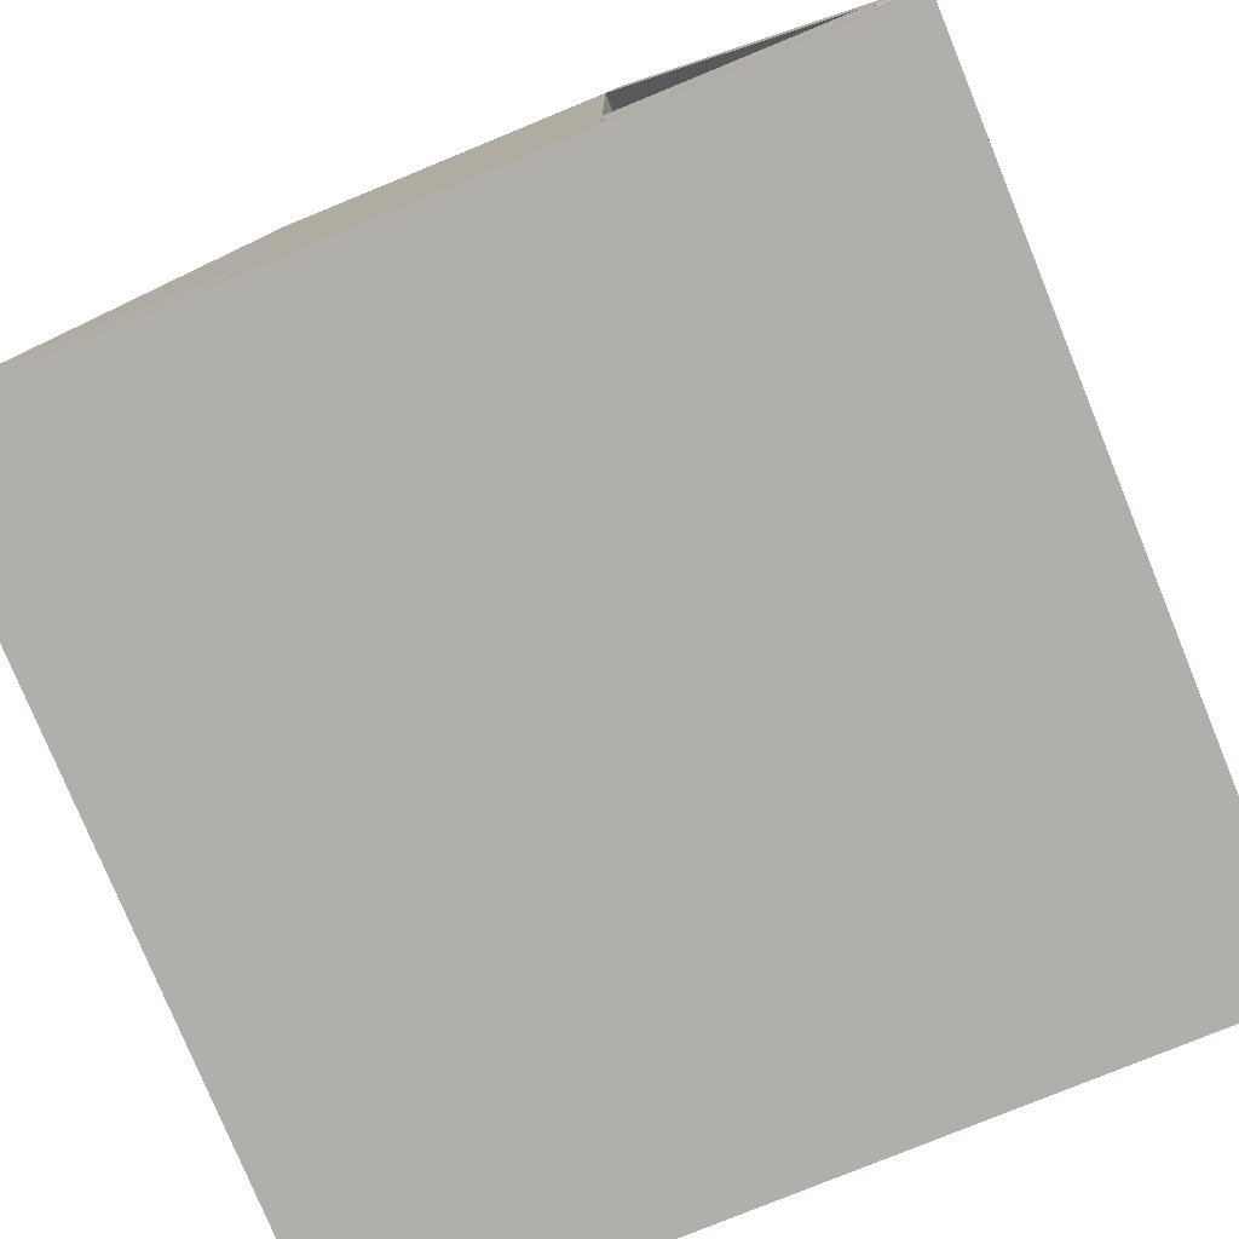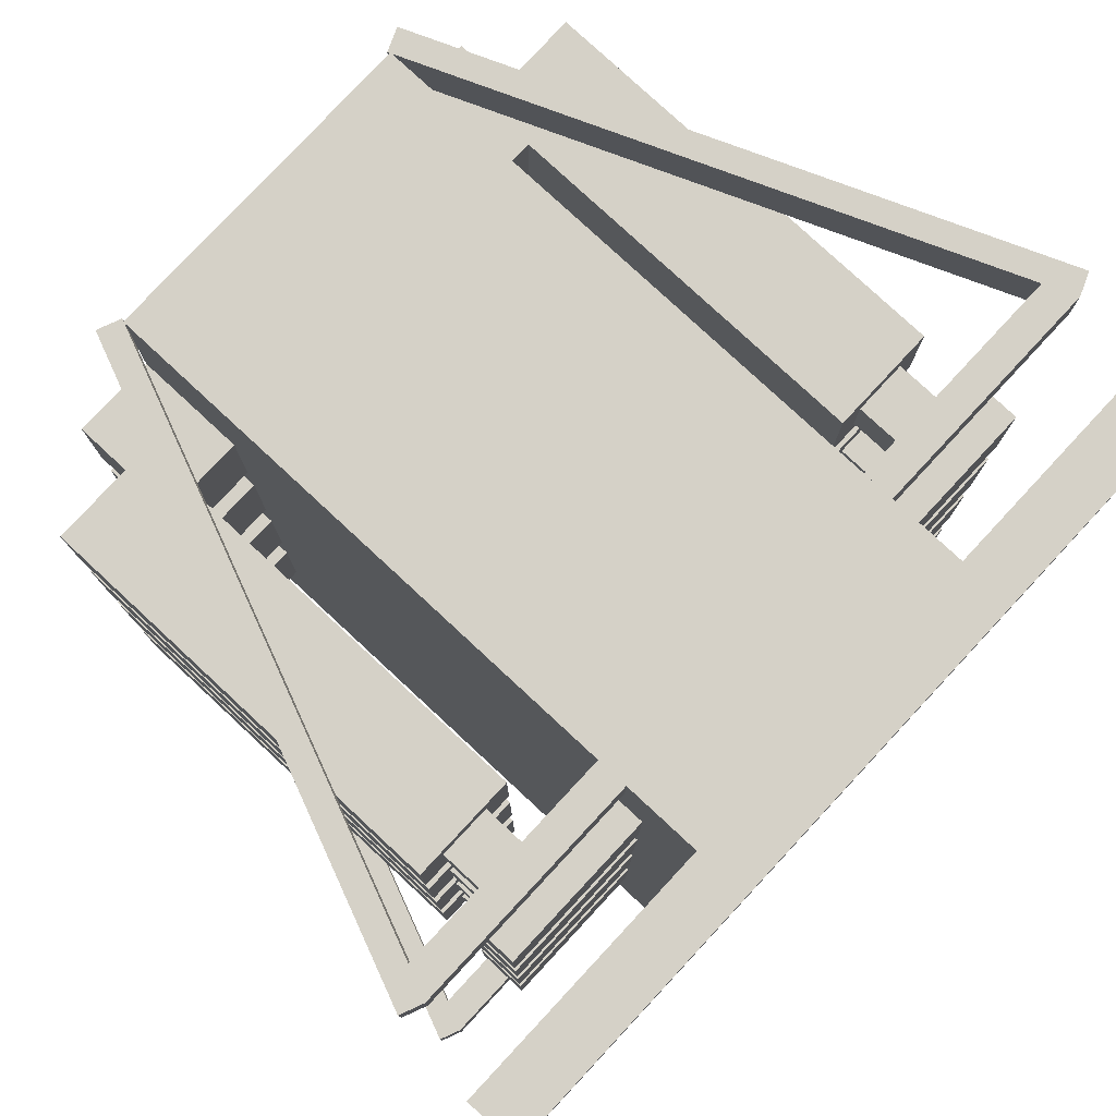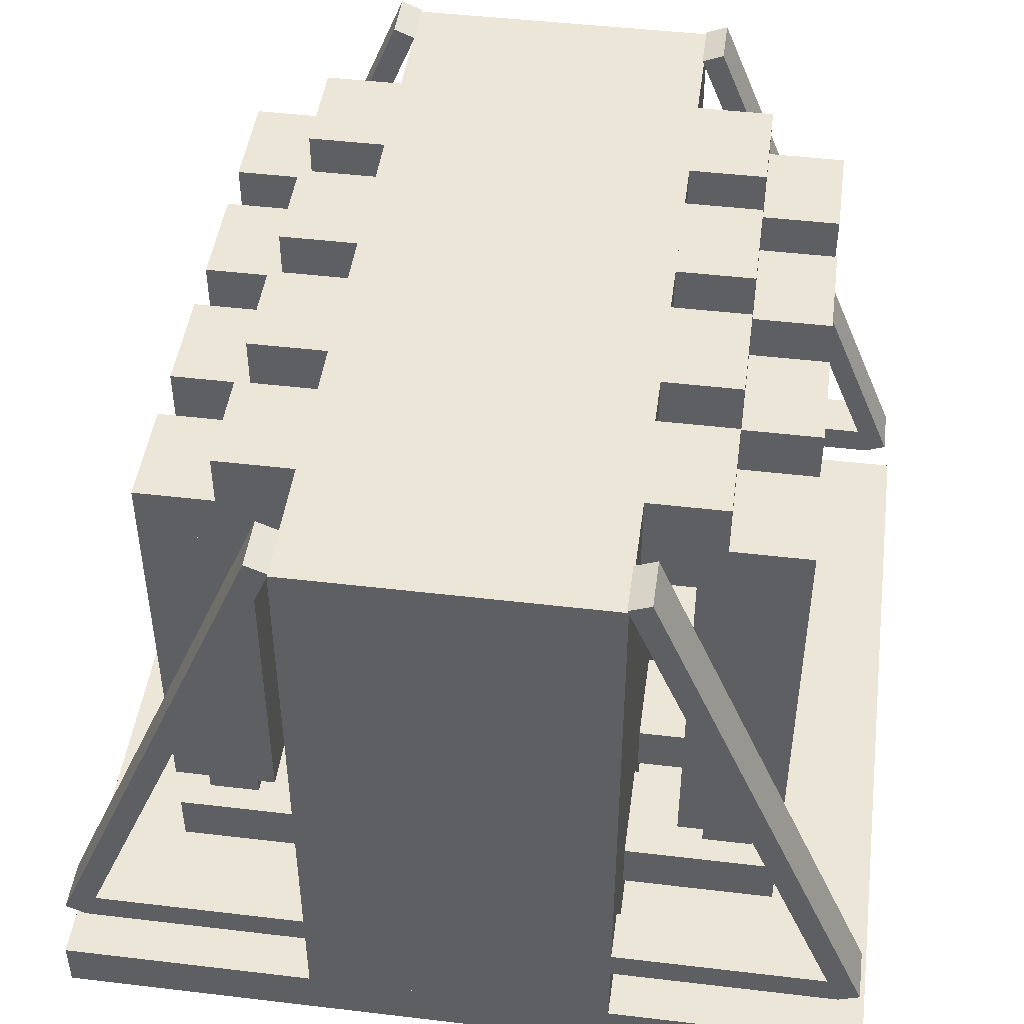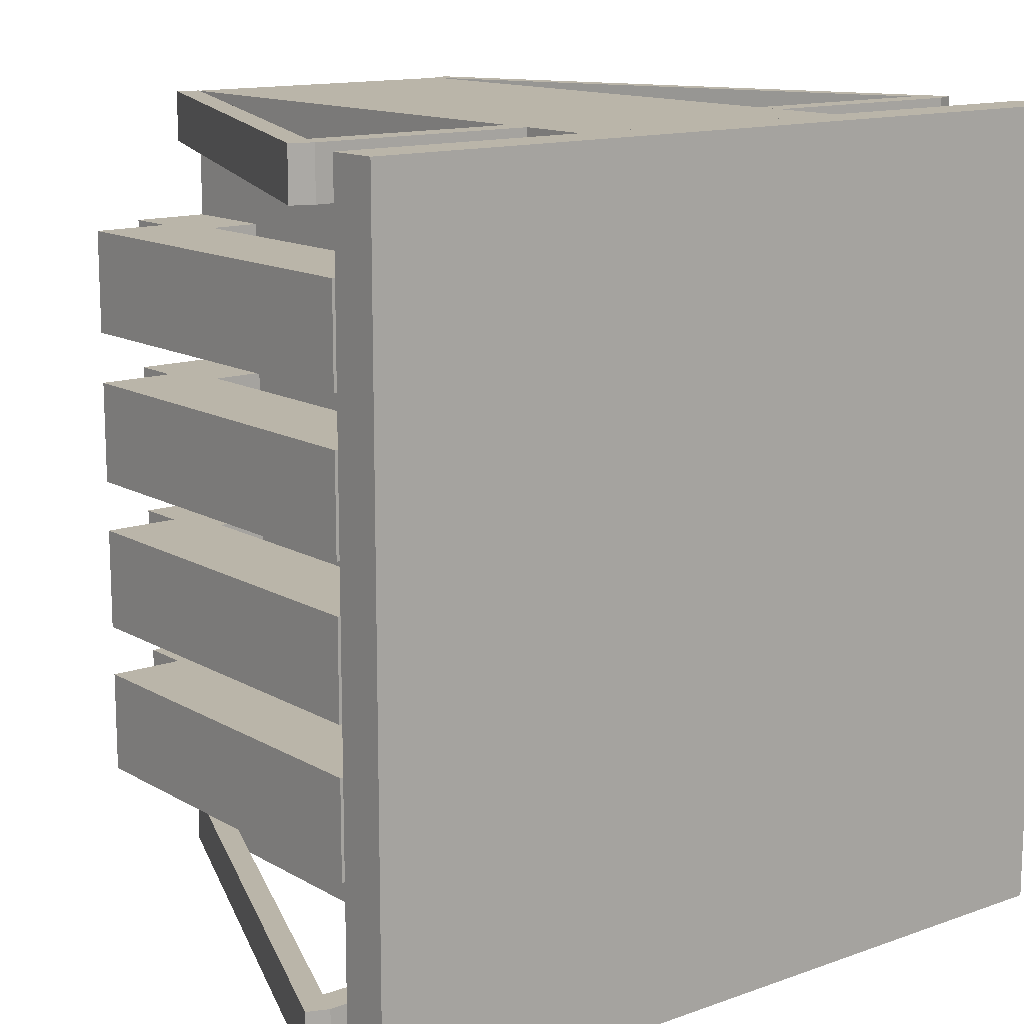
<metadata>
{"format":"obj","ext":"obj","renderer":"f3d","projection":"perspective","resolution":1024,"background":"white","views":[{"elev":-78.1,"azim":22.3,"up":"+Y"},{"elev":78.9,"azim":-47.1,"up":"+Z"},{"elev":46.5,"azim":7.7,"up":"+Y"},{"elev":13.6,"azim":-38.5,"up":"+Z"}]}
</metadata>
<code>
o cube
v 3 5 8
v 3 5 -8
v 3 -7 8
v 3 -7 -8
v -3 5 -8
v -3 5 8
v -3 -7 -8
v -3 -7 8
f 1 3 2
f 3 4 2
f 5 7 6
f 7 8 6
f 5 6 2
f 6 1 2
f 6 8 1
f 8 3 1
f 2 4 5
f 4 7 5
o cube
v 7.375 -5 -7
v 7.375 -5 -8
v 7.375 -5.575 -7
v 7.375 -5.575 -8
v 3 -5 -8
v 3 -5 -7
v 3 -5.575 -8
v 3 -5.575 -7
f 13 14 10
f 14 9 10
f 16 15 11
f 15 12 11
f 14 16 9
f 16 11 9
f 10 12 13
f 12 15 13
o cube
v -4 3 5.5
v -4 3 3.5
v -4 -4 5.5
v -4 -4 3.5
v -6 3 3.5
v -6 3 5.5
v -6 -4 3.5
v -6 -4 5.5
f 17 19 18
f 19 20 18
f 21 23 22
f 23 24 22
f 24 23 19
f 23 20 19
f 22 24 17
f 24 19 17
f 18 20 21
f 20 23 21
o cube
v -4.5 -4 5
v -4.5 -4 4
v -4.5 -5 5
v -4.5 -5 4
v -5.5 -4 4
v -5.5 -4 5
v -5.5 -5 4
v -5.5 -5 5
f 25 27 26
f 27 28 26
f 29 31 30
f 31 32 30
f 30 32 25
f 32 27 25
f 26 28 29
f 28 31 29
o cube
v -4 3 2.5
v -4 3 0.5
v -4 -4 2.5
v -4 -4 0.5
v -6 3 0.5
v -6 3 2.5
v -6 -4 0.5
v -6 -4 2.5
f 33 35 34
f 35 36 34
f 37 39 38
f 39 40 38
f 40 39 35
f 39 36 35
f 38 40 33
f 40 35 33
f 34 36 37
f 36 39 37
o cube
v -4.5 -4 2
v -4.5 -4 1
v -4.5 -5 2
v -4.5 -5 1
v -5.5 -4 1
v -5.5 -4 2
v -5.5 -5 1
v -5.5 -5 2
f 41 43 42
f 43 44 42
f 45 47 46
f 47 48 46
f 46 48 41
f 48 43 41
f 42 44 45
f 44 47 45
o cube
v -4 3 -0.5
v -4 3 -2.5
v -4 -4 -0.5
v -4 -4 -2.5
v -6 3 -2.5
v -6 3 -0.5
v -6 -4 -2.5
v -6 -4 -0.5
f 49 51 50
f 51 52 50
f 53 55 54
f 55 56 54
f 56 55 51
f 55 52 51
f 54 56 49
f 56 51 49
f 50 52 53
f 52 55 53
o cube
v -4 3 -3.5
v -4 3 -5.5
v -4 -4 -3.5
v -4 -4 -5.5
v -6 3 -5.5
v -6 3 -3.5
v -6 -4 -5.5
v -6 -4 -3.5
f 57 59 58
f 59 60 58
f 61 63 62
f 63 64 62
f 64 63 59
f 63 60 59
f 62 64 57
f 64 59 57
f 58 60 61
f 60 63 61
o cube
v -4.5 -4 -4
v -4.5 -4 -5
v -4.5 -5 -4
v -4.5 -5 -5
v -5.5 -4 -5
v -5.5 -4 -4
v -5.5 -5 -5
v -5.5 -5 -4
f 65 67 66
f 67 68 66
f 69 71 70
f 71 72 70
f 70 72 65
f 72 67 65
f 66 68 69
f 68 71 69
o cube
v 6 3 5.5
v 6 3 3.5
v 6 -4 5.5
v 6 -4 3.5
v 4 3 3.5
v 4 3 5.5
v 4 -4 3.5
v 4 -4 5.5
f 73 75 74
f 75 76 74
f 77 79 78
f 79 80 78
f 80 79 75
f 79 76 75
f 78 80 73
f 80 75 73
f 74 76 77
f 76 79 77
o cube
v 5.5 -4 5
v 5.5 -4 4
v 5.5 -5 5
v 5.5 -5 4
v 4.5 -4 4
v 4.5 -4 5
v 4.5 -5 4
v 4.5 -5 5
f 81 83 82
f 83 84 82
f 85 87 86
f 87 88 86
f 86 88 81
f 88 83 81
f 82 84 85
f 84 87 85
o cube
v 6 3 2.5
v 6 3 0.5
v 6 -4 2.5
v 6 -4 0.5
v 4 3 0.5
v 4 3 2.5
v 4 -4 0.5
v 4 -4 2.5
f 89 91 90
f 91 92 90
f 93 95 94
f 95 96 94
f 96 95 91
f 95 92 91
f 94 96 89
f 96 91 89
f 90 92 93
f 92 95 93
o cube
v 6 3 -0.5
v 6 3 -2.5
v 6 -4 -0.5
v 6 -4 -2.5
v 4 3 -2.5
v 4 3 -0.5
v 4 -4 -2.5
v 4 -4 -0.5
f 97 99 98
f 99 100 98
f 101 103 102
f 103 104 102
f 104 103 99
f 103 100 99
f 102 104 97
f 104 99 97
f 98 100 101
f 100 103 101
o cube
v 6 3 -3.5
v 6 3 -5.5
v 6 -4 -3.5
v 6 -4 -5.5
v 4 3 -5.5
v 4 3 -3.5
v 4 -4 -5.5
v 4 -4 -3.5
f 105 107 106
f 107 108 106
f 109 111 110
f 111 112 110
f 112 111 107
f 111 108 107
f 110 112 105
f 112 107 105
f 106 108 109
f 108 111 109
o cube
v 8 -7 8
v 8 -7 -8
v 8 -8 8
v 8 -8 -8
v -8 -7 -8
v -8 -7 8
v -8 -8 -8
v -8 -8 8
f 113 115 114
f 115 116 114
f 117 119 118
f 119 120 118
f 117 118 114
f 118 113 114
f 120 119 115
f 119 116 115
f 118 120 113
f 120 115 113
f 114 116 117
f 116 119 117
o cube
v -3 -5 -7
v -3 -5 -8
v -3 -5.575 -7
v -3 -5.575 -8
v -7.375 -5 -8
v -7.375 -5 -7
v -7.375 -5.575 -8
v -7.375 -5.575 -7
f 125 126 122
f 126 121 122
f 128 127 123
f 127 124 123
f 126 128 121
f 128 123 121
f 122 124 125
f 124 127 125
o cube
v -2.97 5.046 -7
v -2.97 5.046 -8
v -7.371 -5.579 -7
v -7.371 -5.579 -8
v -3.386 5.218 -8
v -3.386 5.218 -7
v -7.787 -5.407 -8
v -7.787 -5.407 -7
f 129 131 130
f 131 132 130
f 133 135 134
f 135 136 134
f 133 134 130
f 134 129 130
f 136 135 131
f 135 132 131
f 134 136 129
f 136 131 129
f 130 132 133
f 132 135 133
o cube
v -2.97 5.046 8
v -2.97 5.046 7
v -7.371 -5.579 8
v -7.371 -5.579 7
v -3.386 5.218 7
v -3.386 5.218 8
v -7.787 -5.407 7
v -7.787 -5.407 8
f 137 139 138
f 139 140 138
f 141 143 142
f 143 144 142
f 141 142 138
f 142 137 138
f 144 143 139
f 143 140 139
f 142 144 137
f 144 139 137
f 138 140 141
f 140 143 141
o cube
v -3 -5 8
v -3 -5 7
v -3 -5.575 8
v -3 -5.575 7
v -7.375 -5 7
v -7.375 -5 8
v -7.375 -5.575 7
v -7.375 -5.575 8
f 149 150 146
f 150 145 146
f 152 151 147
f 151 148 147
f 150 152 145
f 152 147 145
f 146 148 149
f 148 151 149
o cube
v 7.375 -5 8
v 7.375 -5 7
v 7.375 -5.575 8
v 7.375 -5.575 7
v 3 -5 7
v 3 -5 8
v 3 -5.575 7
v 3 -5.575 8
f 157 158 154
f 158 153 154
f 160 159 155
f 159 156 155
f 158 160 153
f 160 155 153
f 154 156 157
f 156 159 157
o cube
v 3.386 5.218 8
v 3.386 5.218 7
v 7.787 -5.407 8
v 7.787 -5.407 7
v 2.97 5.046 7
v 2.97 5.046 8
v 7.371 -5.579 7
v 7.371 -5.579 8
f 161 163 162
f 163 164 162
f 165 167 166
f 167 168 166
f 165 166 162
f 166 161 162
f 168 167 163
f 167 164 163
f 166 168 161
f 168 163 161
f 162 164 165
f 164 167 165
o cube
v 3.386 5.218 -7
v 3.386 5.218 -8
v 7.787 -5.407 -7
v 7.787 -5.407 -8
v 2.97 5.046 -8
v 2.97 5.046 -7
v 7.371 -5.579 -8
v 7.371 -5.579 -7
f 169 171 170
f 171 172 170
f 173 175 174
f 175 176 174
f 173 174 170
f 174 169 170
f 176 175 171
f 175 172 171
f 174 176 169
f 176 171 169
f 170 172 173
f 172 175 173
o cube
v -3 4 5.5
v -3 4 3.5
v -3 3 5.5
v -3 3 3.5
v -6 4 3.5
v -6 4 5.5
v -6 3 3.5
v -6 3 5.5
f 181 183 182
f 183 184 182
f 181 182 178
f 182 177 178
f 184 183 179
f 183 180 179
f 182 184 177
f 184 179 177
f 178 180 181
f 180 183 181
o cube
v -3 -5 5.5
v -3 -5 3.5
v -3 -6 5.5
v -3 -6 3.5
v -6 -5 3.5
v -6 -5 5.5
v -6 -6 3.5
v -6 -6 5.5
f 189 191 190
f 191 192 190
f 189 190 186
f 190 185 186
f 192 191 187
f 191 188 187
f 190 192 185
f 192 187 185
f 186 188 189
f 188 191 189
o cube
v -3 -5 2.5
v -3 -5 0.5
v -3 -6 2.5
v -3 -6 0.5
v -6 -5 0.5
v -6 -5 2.5
v -6 -6 0.5
v -6 -6 2.5
f 197 199 198
f 199 200 198
f 197 198 194
f 198 193 194
f 200 199 195
f 199 196 195
f 198 200 193
f 200 195 193
f 194 196 197
f 196 199 197
o cube
v -3 4 2.5
v -3 4 0.5
v -3 3 2.5
v -3 3 0.5
v -6 4 0.5
v -6 4 2.5
v -6 3 0.5
v -6 3 2.5
f 205 207 206
f 207 208 206
f 205 206 202
f 206 201 202
f 208 207 203
f 207 204 203
f 206 208 201
f 208 203 201
f 202 204 205
f 204 207 205
o cube
v -3 -5 -0.5
v -3 -5 -2.5
v -3 -6 -0.5
v -3 -6 -2.5
v -6 -5 -2.5
v -6 -5 -0.5
v -6 -6 -2.5
v -6 -6 -0.5
f 213 215 214
f 215 216 214
f 213 214 210
f 214 209 210
f 216 215 211
f 215 212 211
f 214 216 209
f 216 211 209
f 210 212 213
f 212 215 213
o cube
v -4.5 -4 -1
v -4.5 -4 -2
v -4.5 -5 -1
v -4.5 -5 -2
v -5.5 -4 -2
v -5.5 -4 -1
v -5.5 -5 -2
v -5.5 -5 -1
f 217 219 218
f 219 220 218
f 221 223 222
f 223 224 222
f 222 224 217
f 224 219 217
f 218 220 221
f 220 223 221
o cube
v -3 4 -0.5
v -3 4 -2.5
v -3 3 -0.5
v -3 3 -2.5
v -6 4 -2.5
v -6 4 -0.5
v -6 3 -2.5
v -6 3 -0.5
f 229 231 230
f 231 232 230
f 229 230 226
f 230 225 226
f 232 231 227
f 231 228 227
f 230 232 225
f 232 227 225
f 226 228 229
f 228 231 229
o cube
v -3 -5 -3.5
v -3 -5 -5.5
v -3 -6 -3.5
v -3 -6 -5.5
v -6 -5 -5.5
v -6 -5 -3.5
v -6 -6 -5.5
v -6 -6 -3.5
f 237 239 238
f 239 240 238
f 237 238 234
f 238 233 234
f 240 239 235
f 239 236 235
f 238 240 233
f 240 235 233
f 234 236 237
f 236 239 237
o cube
v -3 4 -3.5
v -3 4 -5.5
v -3 3 -3.5
v -3 3 -5.5
v -6 4 -5.5
v -6 4 -3.5
v -6 3 -5.5
v -6 3 -3.5
f 245 247 246
f 247 248 246
f 245 246 242
f 246 241 242
f 248 247 243
f 247 244 243
f 246 248 241
f 248 243 241
f 242 244 245
f 244 247 245
o cube
v 6 4 5.5
v 6 4 3.5
v 6 3 5.5
v 6 3 3.5
v 3 4 3.5
v 3 4 5.5
v 3 3 3.5
v 3 3 5.5
f 249 251 250
f 251 252 250
f 253 254 250
f 254 249 250
f 256 255 251
f 255 252 251
f 254 256 249
f 256 251 249
f 250 252 253
f 252 255 253
o cube
v 6 -5 5.5
v 6 -5 3.5
v 6 -6 5.5
v 6 -6 3.5
v 3 -5 3.5
v 3 -5 5.5
v 3 -6 3.5
v 3 -6 5.5
f 257 259 258
f 259 260 258
f 261 262 258
f 262 257 258
f 264 263 259
f 263 260 259
f 262 264 257
f 264 259 257
f 258 260 261
f 260 263 261
o cube
v 6 -5 2.5
v 6 -5 0.5
v 6 -6 2.5
v 6 -6 0.5
v 3 -5 0.5
v 3 -5 2.5
v 3 -6 0.5
v 3 -6 2.5
f 265 267 266
f 267 268 266
f 269 270 266
f 270 265 266
f 272 271 267
f 271 268 267
f 270 272 265
f 272 267 265
f 266 268 269
f 268 271 269
o cube
v 5.5 -4 2
v 5.5 -4 1
v 5.5 -5 2
v 5.5 -5 1
v 4.5 -4 1
v 4.5 -4 2
v 4.5 -5 1
v 4.5 -5 2
f 273 275 274
f 275 276 274
f 277 279 278
f 279 280 278
f 278 280 273
f 280 275 273
f 274 276 277
f 276 279 277
o cube
v 6 4 2.5
v 6 4 0.5
v 6 3 2.5
v 6 3 0.5
v 3 4 0.5
v 3 4 2.5
v 3 3 0.5
v 3 3 2.5
f 281 283 282
f 283 284 282
f 285 286 282
f 286 281 282
f 288 287 283
f 287 284 283
f 286 288 281
f 288 283 281
f 282 284 285
f 284 287 285
o cube
v 6 4 -0.5
v 6 4 -2.5
v 6 3 -0.5
v 6 3 -2.5
v 3 4 -2.5
v 3 4 -0.5
v 3 3 -2.5
v 3 3 -0.5
f 289 291 290
f 291 292 290
f 293 294 290
f 294 289 290
f 296 295 291
f 295 292 291
f 294 296 289
f 296 291 289
f 290 292 293
f 292 295 293
o cube
v 5.5 -4 -1
v 5.5 -4 -2
v 5.5 -5 -1
v 5.5 -5 -2
v 4.5 -4 -2
v 4.5 -4 -1
v 4.5 -5 -2
v 4.5 -5 -1
f 297 299 298
f 299 300 298
f 301 303 302
f 303 304 302
f 302 304 297
f 304 299 297
f 298 300 301
f 300 303 301
o cube
v 6 -5 -0.5
v 6 -5 -2.5
v 6 -6 -0.5
v 6 -6 -2.5
v 3 -5 -2.5
v 3 -5 -0.5
v 3 -6 -2.5
v 3 -6 -0.5
f 305 307 306
f 307 308 306
f 309 310 306
f 310 305 306
f 312 311 307
f 311 308 307
f 310 312 305
f 312 307 305
f 306 308 309
f 308 311 309
o cube
v 6 -5 -3.5
v 6 -5 -5.5
v 6 -6 -3.5
v 6 -6 -5.5
v 3 -5 -5.5
v 3 -5 -3.5
v 3 -6 -5.5
v 3 -6 -3.5
f 313 315 314
f 315 316 314
f 317 318 314
f 318 313 314
f 320 319 315
f 319 316 315
f 318 320 313
f 320 315 313
f 314 316 317
f 316 319 317
o cube
v 5.5 -4 -4
v 5.5 -4 -5
v 5.5 -5 -4
v 5.5 -5 -5
v 4.5 -4 -5
v 4.5 -4 -4
v 4.5 -5 -5
v 4.5 -5 -4
f 321 323 322
f 323 324 322
f 325 327 326
f 327 328 326
f 326 328 321
f 328 323 321
f 322 324 325
f 324 327 325
o cube
v 6 4 -3.5
v 6 4 -5.5
v 6 3 -3.5
v 6 3 -5.5
v 3 4 -5.5
v 3 4 -3.5
v 3 3 -5.5
v 3 3 -3.5
f 329 331 330
f 331 332 330
f 333 334 330
f 334 329 330
f 336 335 331
f 335 332 331
f 334 336 329
f 336 331 329
f 330 332 333
f 332 335 333
o cube
v 4.5 5 -3.5
v 4.5 5 -5.5
v 4.5 4 -3.5
v 4.5 4 -5.5
v 3 5 -5.5
v 3 5 -3.5
v 3 4 -5.5
v 3 4 -3.5
f 337 339 338
f 339 340 338
f 341 342 338
f 342 337 338
f 342 344 337
f 344 339 337
f 338 340 341
f 340 343 341
o cube
v 4.5 5 -0.5
v 4.5 5 -2.5
v 4.5 4 -0.5
v 4.5 4 -2.5
v 3 5 -2.5
v 3 5 -0.5
v 3 4 -2.5
v 3 4 -0.5
f 345 347 346
f 347 348 346
f 349 350 346
f 350 345 346
f 350 352 345
f 352 347 345
f 346 348 349
f 348 351 349
o cube
v 4.5 5 2.5
v 4.5 5 0.5
v 4.5 4 2.5
v 4.5 4 0.5
v 3 5 0.5
v 3 5 2.5
v 3 4 0.5
v 3 4 2.5
f 353 355 354
f 355 356 354
f 357 358 354
f 358 353 354
f 358 360 353
f 360 355 353
f 354 356 357
f 356 359 357
o cube
v 4.5 5 5.5
v 4.5 5 3.5
v 4.5 4 5.5
v 4.5 4 3.5
v 3 5 3.5
v 3 5 5.5
v 3 4 3.5
v 3 4 5.5
f 361 363 362
f 363 364 362
f 365 366 362
f 366 361 362
f 366 368 361
f 368 363 361
f 362 364 365
f 364 367 365
o cube
v -3 5 -3.5
v -3 5 -5.5
v -3 4 -3.5
v -3 4 -5.5
v -4.5 5 -5.5
v -4.5 5 -3.5
v -4.5 4 -5.5
v -4.5 4 -3.5
f 373 375 374
f 375 376 374
f 373 374 370
f 374 369 370
f 374 376 369
f 376 371 369
f 370 372 373
f 372 375 373
o cube
v -3 5 -0.5
v -3 5 -2.5
v -3 4 -0.5
v -3 4 -2.5
v -4.5 5 -2.5
v -4.5 5 -0.5
v -4.5 4 -2.5
v -4.5 4 -0.5
f 381 383 382
f 383 384 382
f 381 382 378
f 382 377 378
f 382 384 377
f 384 379 377
f 378 380 381
f 380 383 381
o cube
v -3 5 2.5
v -3 5 0.5
v -3 4 2.5
v -3 4 0.5
v -4.5 5 0.5
v -4.5 5 2.5
v -4.5 4 0.5
v -4.5 4 2.5
f 389 391 390
f 391 392 390
f 389 390 386
f 390 385 386
f 390 392 385
f 392 387 385
f 386 388 389
f 388 391 389
o cube
v -3 5 5.5
v -3 5 3.5
v -3 4 5.5
v -3 4 3.5
v -4.5 5 3.5
v -4.5 5 5.5
v -4.5 4 3.5
v -4.5 4 5.5
f 397 399 398
f 399 400 398
f 397 398 394
f 398 393 394
f 398 400 393
f 400 395 393
f 394 396 397
f 396 399 397

</code>
